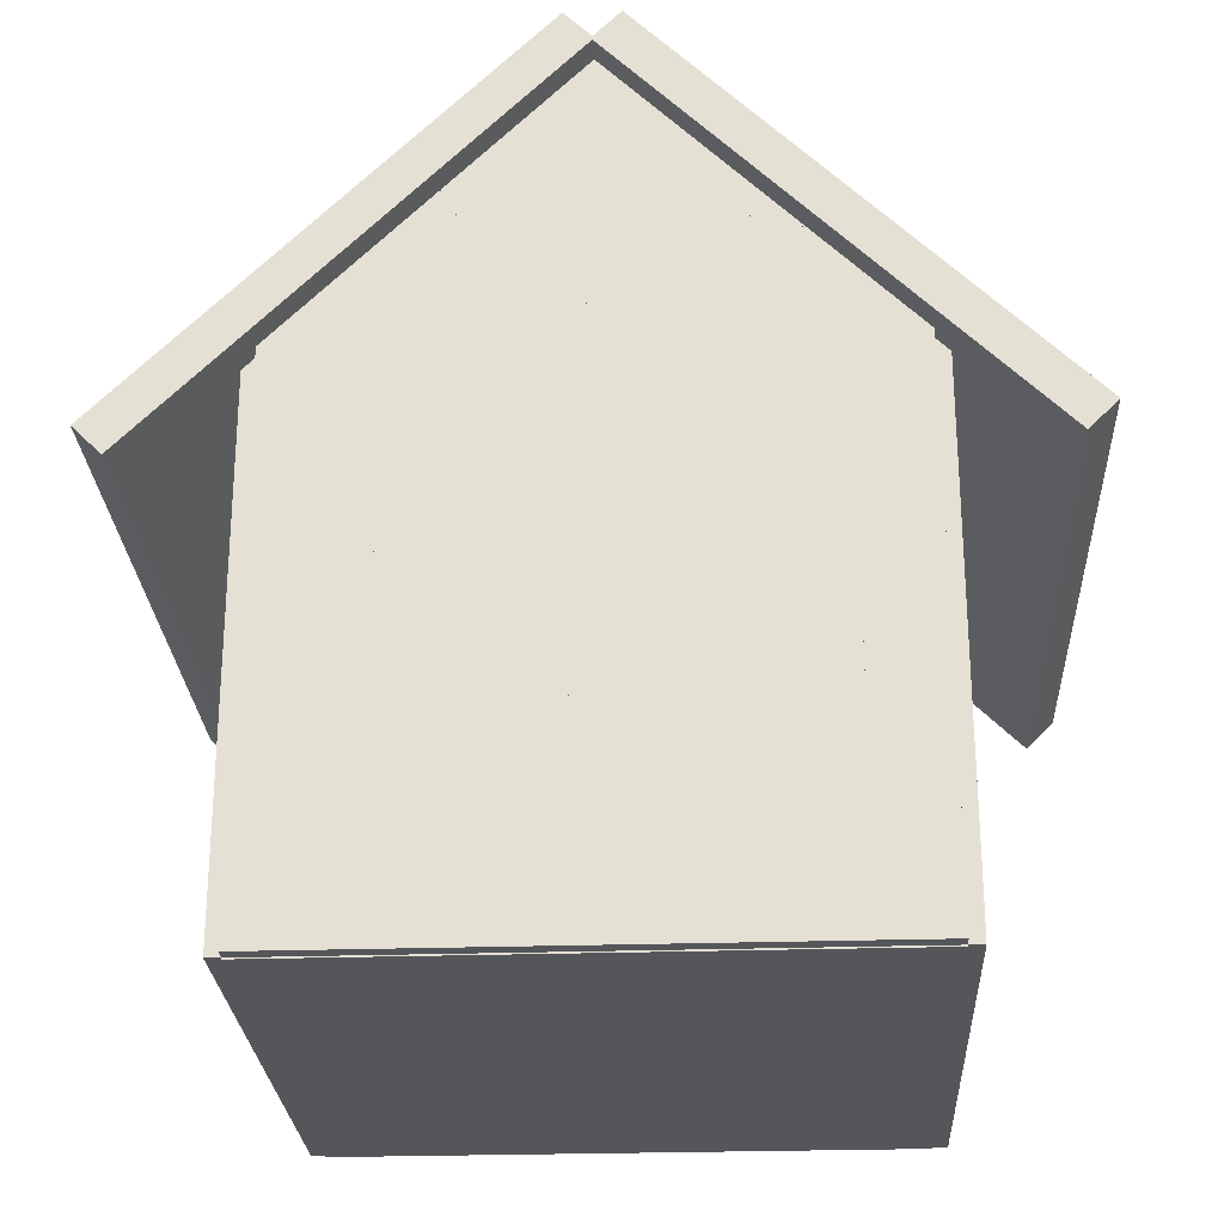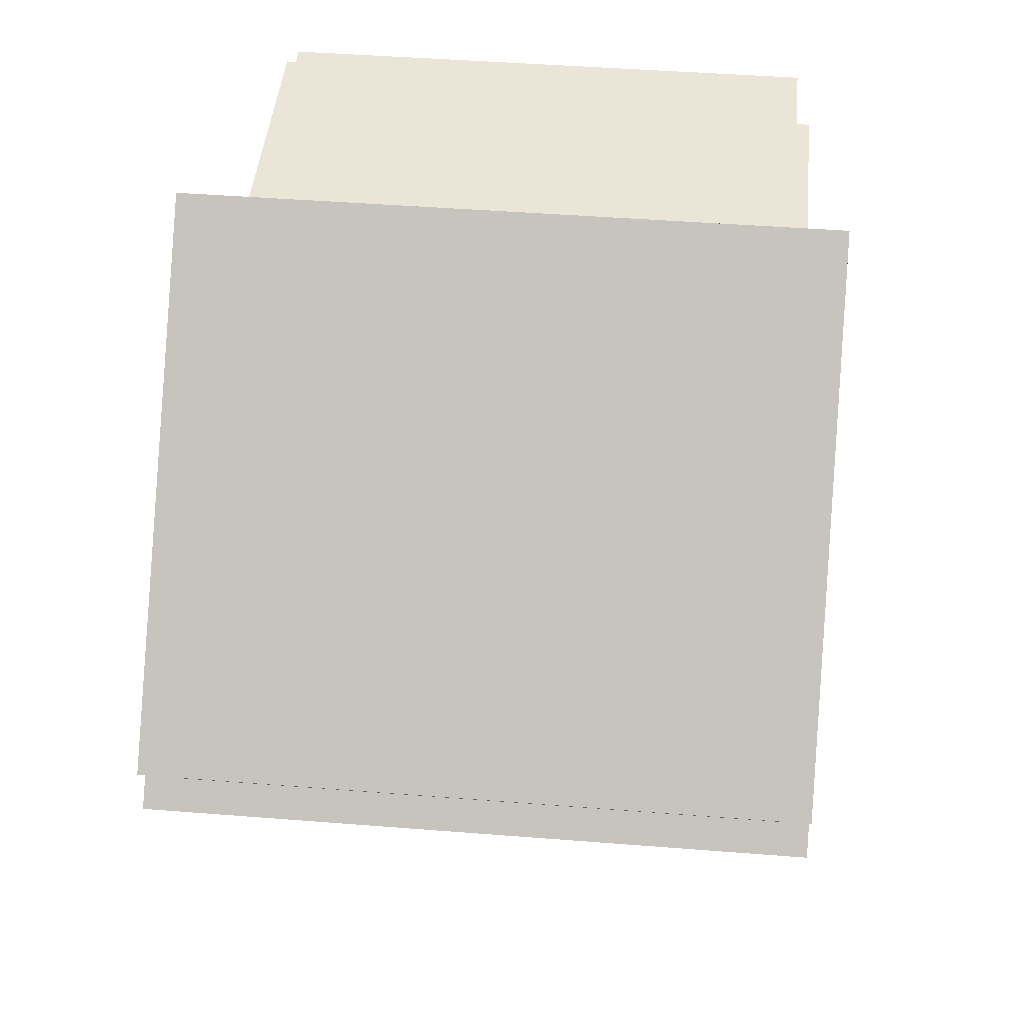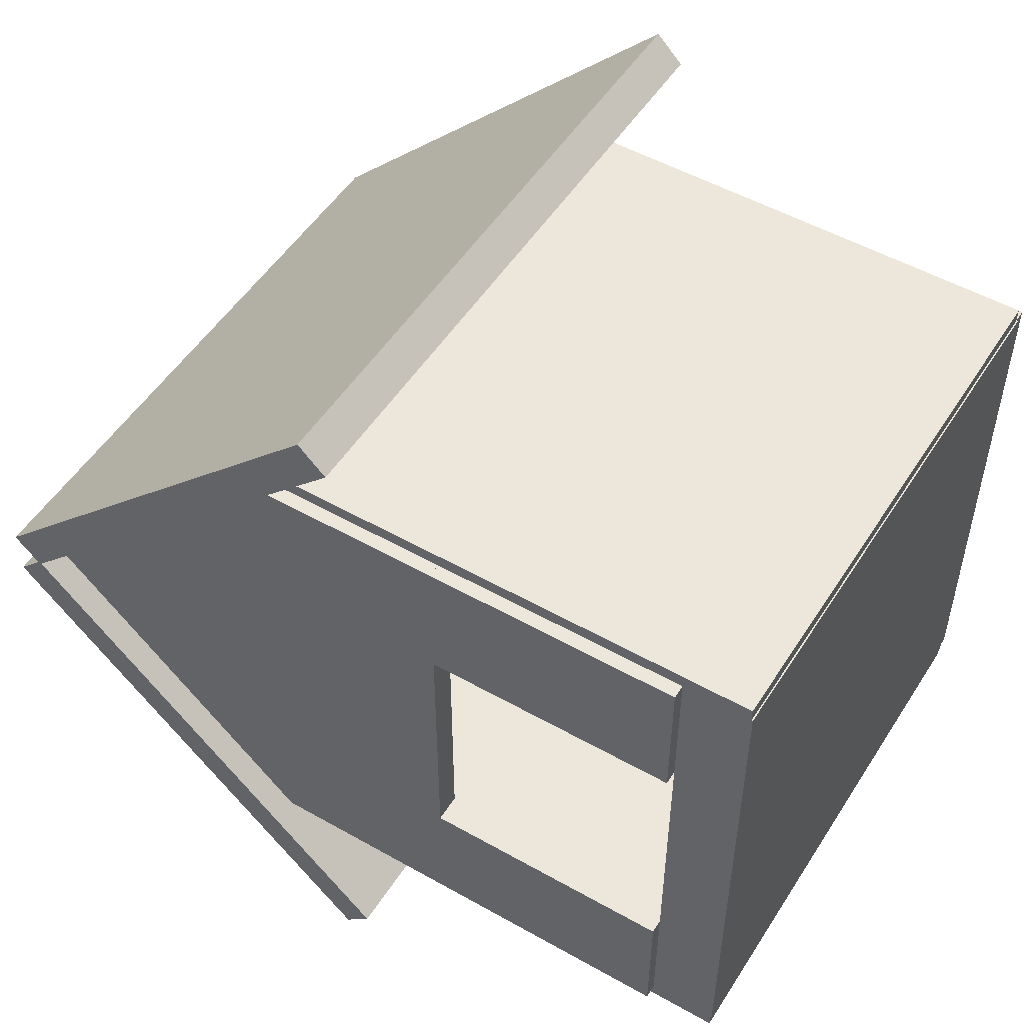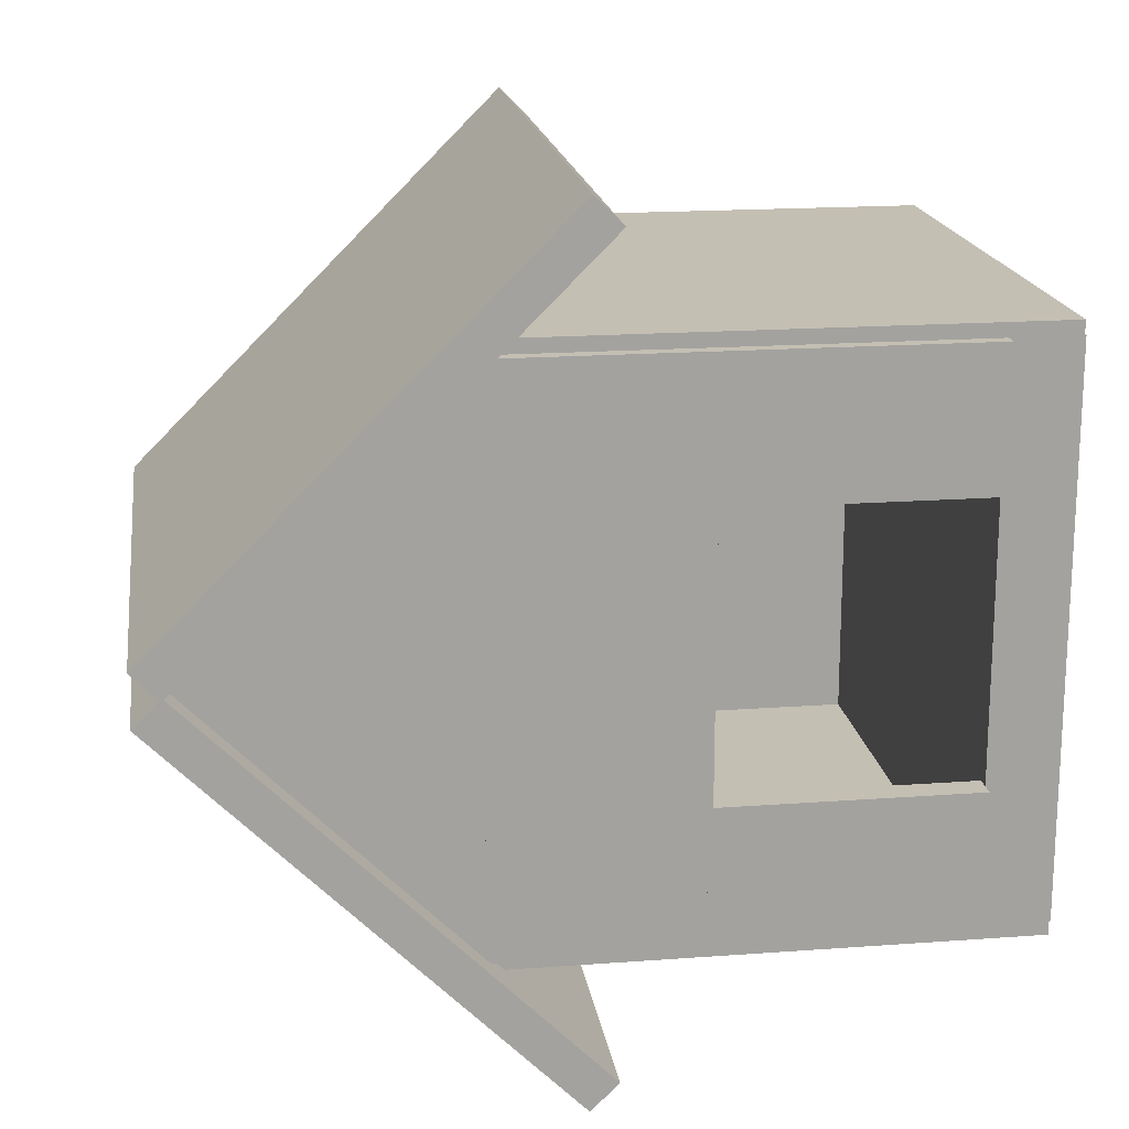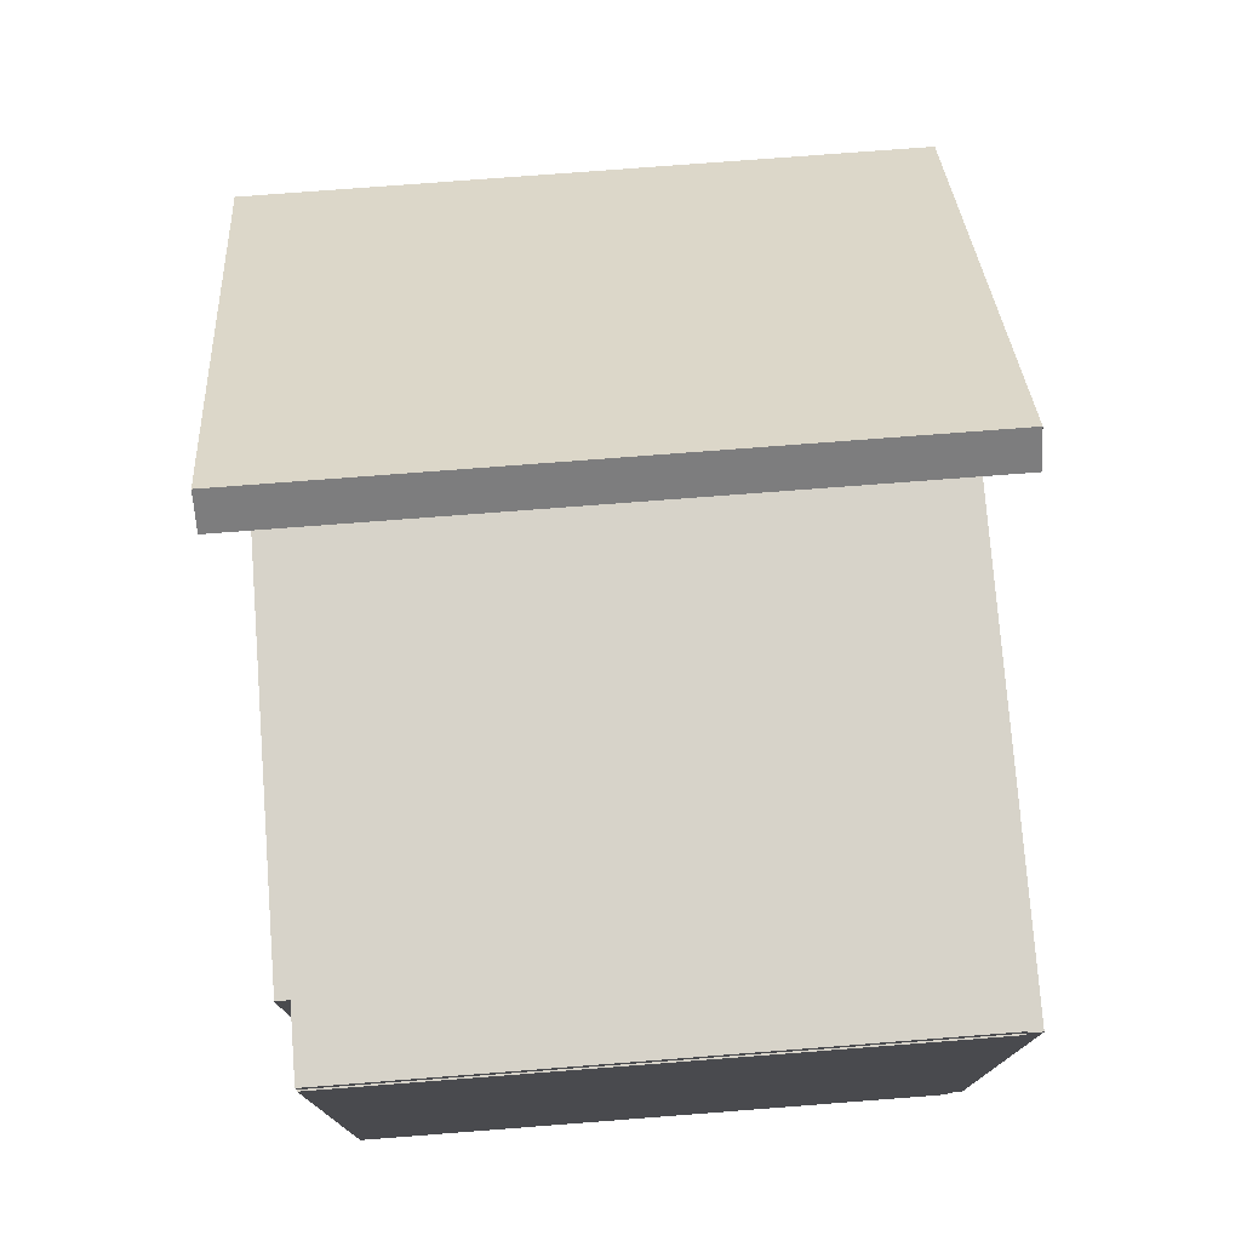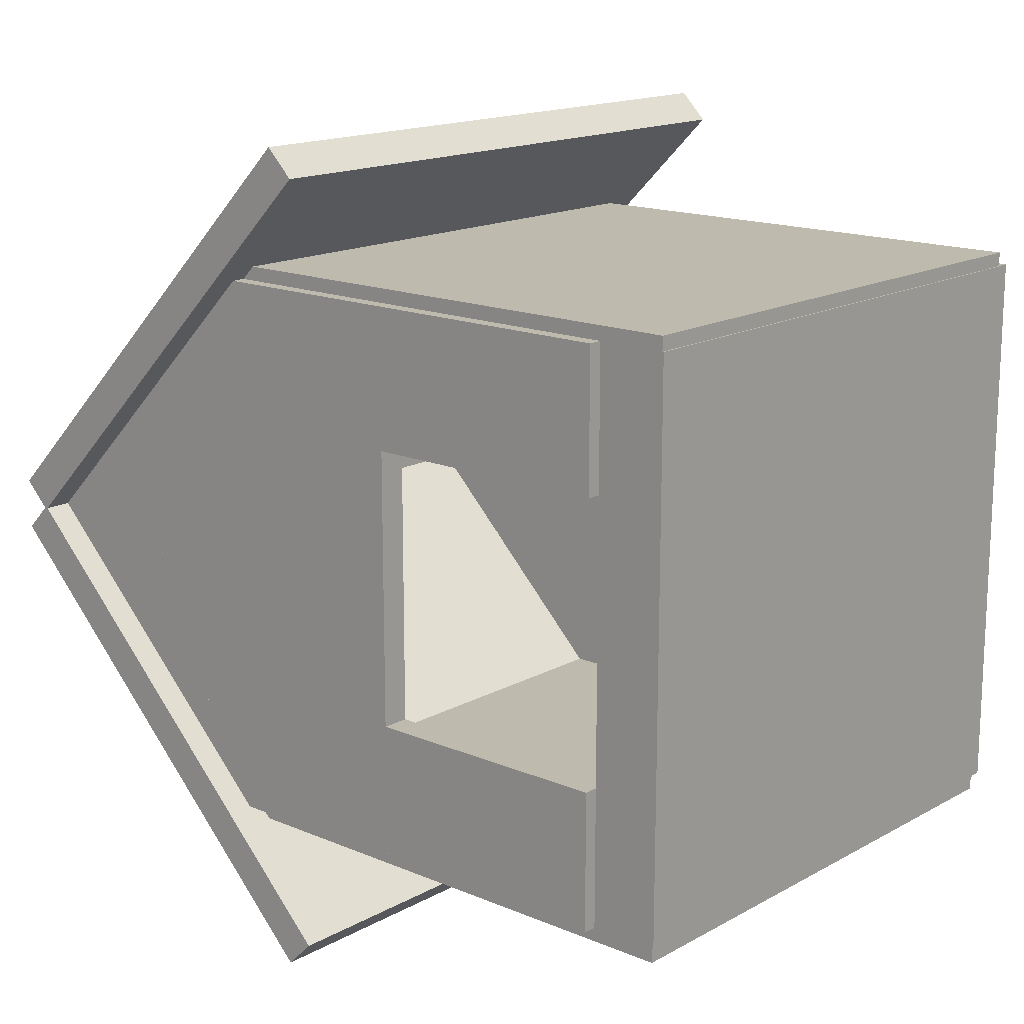
<metadata>
{"format":"obj","ext":"obj","renderer":"f3d","projection":"perspective","resolution":1024,"background":"white","views":[{"elev":-25.8,"azim":93.0,"up":"+Y"},{"elev":44.3,"azim":-174.7,"up":"+Z"},{"elev":51.3,"azim":-58.4,"up":"+Z"},{"elev":17.9,"azim":-98.2,"up":"+Z"},{"elev":76.2,"azim":-4.4,"up":"+Z"},{"elev":15.8,"azim":-48.7,"up":"+Z"}]}
</metadata>
<code>
v -1.05 0.125 -1
v -1.05 0.125 -0.5
v -1.05 1.055 -0.5
v -1.05 1.055 -1
v -0.95 0.125 -1
v -0.95 0.125 -0.5
v -0.95 1.055 -0.5
v -0.95 1.055 -1
v 0.95 0.49 -0.755
v 0.95 0.49 -0.365
v 0.95 2.17 -0.365
v 0.95 2.17 -0.755
v 1.05 0.49 -0.755
v 1.05 0.49 -0.365
v 1.05 2.17 -0.365
v 1.05 2.17 -0.755
v 1 1.88 0.95
v 1 -0.12 0.95
v -1 -0.12 0.95
v -1 1.88 0.95
v 1 1.88 1.05
v 1 -0.12 1.05
v -1 -0.12 1.05
v -1 1.88 1.05
v 0.95 -0.12 -1
v 0.95 -0.12 1
v 0.95 1.88 1
v 0.95 1.88 -1
v 1.05 -0.12 -1
v 1.05 -0.12 1
v 1.05 1.88 1
v 1.05 1.88 -1
v 1 -0.125 -1
v 1 -0.125 1
v -1 -0.125 1
v -1 -0.125 -1
v 1 0.125 -1
v 1 0.125 1
v -1 0.125 1
v -1 0.125 -1
v 1.15 1.452 1.507
v 1.15 2.867 0.09239
v -1.15 2.867 0.09239
v -1.15 1.452 1.507
v 1.15 1.353 1.408
v 1.15 2.768 -0.006604
v -1.15 2.768 -0.006604
v -1.15 1.353 1.408
v 1 1.88 -1.05
v 1 -0.12 -1.05
v -1 -0.12 -1.05
v -1 1.88 -1.05
v 1 1.88 -0.95
v 1 -0.12 -0.95
v -1 -0.12 -0.95
v -1 1.88 -0.95
v 1.15 2.867 -0.09239
v 1.15 1.452 -1.507
v -1.15 1.452 -1.507
v -1.15 2.867 -0.09239
v 1.15 2.768 0.006604
v 1.15 1.353 -1.408
v -1.15 1.353 -1.408
v -1.15 2.768 0.006604
v -1.05 0.125 0.5
v -1.05 0.125 1
v -1.05 1.055 1
v -1.05 1.055 0.5
v -0.95 0.125 0.5
v -0.95 0.125 1
v -0.95 1.055 1
v -0.95 1.055 0.5
v -1.05 2.535 -0.145
v -1.05 2.535 0.145
v -1.05 2.785 0.145
v -1.05 2.785 -0.145
v 1.05 2.535 -0.145
v 1.05 2.535 0.145
v 1.05 2.785 0.145
v 1.05 2.785 -0.145
v 0.95 0.49 0.38
v 0.95 0.49 0.74
v 0.95 2.17 0.74
v 0.95 2.17 0.38
v 1.05 0.49 0.38
v 1.05 0.49 0.74
v 1.05 2.17 0.74
v 1.05 2.17 0.38
v -1.05 1.775 -0.915
v -1.05 1.775 -0.465
v -1.05 2.025 -0.465
v -1.05 2.025 -0.915
v -0.95 1.775 -0.915
v -0.95 1.775 -0.465
v -0.95 2.025 -0.465
v -0.95 2.025 -0.915
v 0.95 1.775 0.465
v 0.95 1.775 0.915
v 0.95 2.025 0.915
v 0.95 2.025 0.465
v 1.05 1.775 0.465
v 1.05 1.775 0.915
v 1.05 2.025 0.915
v 1.05 2.025 0.465
v 0.95 0.61 -0.625
v 0.95 0.61 0.625
v 0.95 2.29 0.625
v 0.95 2.29 -0.625
v 1.05 0.61 -0.625
v 1.05 0.61 0.625
v 1.05 2.29 0.625
v 1.05 2.29 -0.625
v 0.95 2.205 -0.465
v 0.95 2.205 0.465
v 0.95 2.455 0.465
v 0.95 2.455 -0.465
v 1.05 2.205 -0.465
v 1.05 2.205 0.465
v 1.05 2.455 0.465
v 1.05 2.455 -0.465
v 0.95 2.375 -0.32
v 0.95 2.375 0.32
v 0.95 2.625 0.32
v 0.95 2.625 -0.32
v 1.05 2.375 -0.32
v 1.05 2.375 0.32
v 1.05 2.625 0.32
v 1.05 2.625 -0.32
v -1.05 2.375 -0.32
v -1.05 2.375 0.32
v -1.05 2.625 0.32
v -1.05 2.625 -0.32
v -0.95 2.375 -0.32
v -0.95 2.375 0.32
v -0.95 2.625 0.32
v -0.95 2.625 -0.32
v -1.05 2.375 -0.32
v -1.05 2.375 0.32
v -1.05 2.625 0.32
v -1.05 2.625 -0.32
v -0.95 2.375 -0.32
v -0.95 2.375 0.32
v -0.95 2.625 0.32
v -0.95 2.625 -0.32
v -1.05 2.205 -0.465
v -1.05 2.205 0.465
v -1.05 2.455 0.465
v -1.05 2.455 -0.465
v -0.95 2.205 -0.465
v -0.95 2.205 0.465
v -0.95 2.455 0.465
v -0.95 2.455 -0.465
v -1.05 1.485 -0.625
v -1.05 1.485 0.625
v -1.05 2.315 0.625
v -1.05 2.315 -0.625
v -0.95 1.485 -0.625
v -0.95 1.485 0.625
v -0.95 2.315 0.625
v -0.95 2.315 -0.625
v -1.05 1.57 0.38
v -1.05 1.57 0.74
v -1.05 2.15 0.74
v -1.05 2.15 0.38
v -0.95 1.57 0.38
v -0.95 1.57 0.74
v -0.95 2.15 0.74
v -0.95 2.15 0.38
v -1.05 1.775 0.465
v -1.05 1.775 0.915
v -1.05 2.025 0.915
v -1.05 2.025 0.465
v -0.95 1.775 0.465
v -0.95 1.775 0.915
v -0.95 2.025 0.915
v -0.95 2.025 0.465
v -1.05 1.57 -0.74
v -1.05 1.57 -0.38
v -1.05 2.15 -0.38
v -1.05 2.15 -0.74
v -0.95 1.57 -0.74
v -0.95 1.57 -0.38
v -0.95 2.15 -0.38
v -0.95 2.15 -0.74
v 0.95 1.775 -0.915
v 0.95 1.775 -0.465
v 0.95 2.025 -0.465
v 0.95 2.025 -0.915
v 1.05 1.775 -0.915
v 1.05 1.775 -0.465
v 1.05 2.025 -0.465
v 1.05 2.025 -0.915
v -1.05 1.04 -1
v -1.05 1.04 1
v -1.05 1.86 1
v -1.05 1.86 -1
v -0.95 1.04 -1
v -0.95 1.04 1
v -0.95 1.86 1
v -0.95 1.86 -1
f 2 4 1
f 8 6 5
f 5 2 1
f 6 3 2
f 3 8 4
f 1 8 5
f 2 3 4
f 8 7 6
f 5 6 2
f 6 7 3
f 3 7 8
f 1 4 8
f 10 12 9
f 16 14 13
f 13 10 9
f 14 11 10
f 15 12 11
f 9 16 13
f 10 11 12
f 16 15 14
f 13 14 10
f 14 15 11
f 15 16 12
f 9 12 16
f 18 20 17
f 24 22 21
f 21 18 17
f 22 19 18
f 23 20 19
f 17 24 21
f 18 19 20
f 24 23 22
f 21 22 18
f 22 23 19
f 23 24 20
f 17 20 24
f 25 27 28
f 29 31 30
f 29 26 25
f 30 27 26
f 31 28 27
f 25 32 29
f 25 26 27
f 29 32 31
f 29 30 26
f 30 31 27
f 31 32 28
f 25 28 32
f 34 36 33
f 40 38 37
f 37 34 33
f 38 35 34
f 35 40 36
f 33 40 37
f 34 35 36
f 40 39 38
f 37 38 34
f 38 39 35
f 35 39 40
f 33 36 40
f 42 44 41
f 48 46 45
f 45 42 41
f 46 43 42
f 43 48 44
f 41 48 45
f 42 43 44
f 48 47 46
f 45 46 42
f 46 47 43
f 43 47 48
f 41 44 48
f 50 52 49
f 56 54 53
f 53 50 49
f 54 51 50
f 51 56 52
f 49 56 53
f 50 51 52
f 56 55 54
f 53 54 50
f 54 55 51
f 51 55 56
f 49 52 56
f 58 60 57
f 64 62 61
f 57 62 58
f 62 59 58
f 63 60 59
f 57 64 61
f 58 59 60
f 64 63 62
f 57 61 62
f 62 63 59
f 63 64 60
f 57 60 64
f 66 68 65
f 72 70 69
f 69 66 65
f 70 67 66
f 71 68 67
f 65 72 69
f 66 67 68
f 72 71 70
f 69 70 66
f 70 71 67
f 71 72 68
f 65 68 72
f 74 76 73
f 77 79 78
f 77 74 73
f 78 75 74
f 79 76 75
f 73 80 77
f 74 75 76
f 77 80 79
f 77 78 74
f 78 79 75
f 79 80 76
f 73 76 80
f 82 84 81
f 88 86 85
f 85 82 81
f 86 83 82
f 87 84 83
f 81 88 85
f 82 83 84
f 88 87 86
f 85 86 82
f 86 87 83
f 87 88 84
f 81 84 88
f 89 91 92
f 93 95 94
f 93 90 89
f 94 91 90
f 95 92 91
f 89 96 93
f 89 90 91
f 93 96 95
f 93 94 90
f 94 95 91
f 95 96 92
f 89 92 96
f 97 99 100
f 101 103 102
f 101 98 97
f 102 99 98
f 103 100 99
f 97 104 101
f 97 98 99
f 101 104 103
f 101 102 98
f 102 103 99
f 103 104 100
f 97 100 104
f 105 107 108
f 109 111 110
f 109 106 105
f 110 107 106
f 111 108 107
f 105 112 109
f 105 106 107
f 109 112 111
f 109 110 106
f 110 111 107
f 111 112 108
f 105 108 112
f 113 115 116
f 117 119 118
f 117 114 113
f 118 115 114
f 115 120 116
f 113 120 117
f 113 114 115
f 117 120 119
f 117 118 114
f 118 119 115
f 115 119 120
f 113 116 120
f 121 123 124
f 125 127 126
f 125 122 121
f 126 123 122
f 127 124 123
f 121 128 125
f 121 122 123
f 125 128 127
f 125 126 122
f 126 127 123
f 127 128 124
f 121 124 128
f 129 131 132
f 133 135 134
f 133 130 129
f 134 131 130
f 135 132 131
f 129 136 133
f 129 130 131
f 133 136 135
f 133 134 130
f 134 135 131
f 135 136 132
f 129 132 136
f 137 139 140
f 141 143 142
f 141 138 137
f 142 139 138
f 143 140 139
f 137 144 141
f 137 138 139
f 141 144 143
f 141 142 138
f 142 143 139
f 143 144 140
f 137 140 144
f 145 147 148
f 149 151 150
f 149 146 145
f 150 147 146
f 151 148 147
f 145 152 149
f 145 146 147
f 149 152 151
f 149 150 146
f 150 151 147
f 151 152 148
f 145 148 152
f 153 155 156
f 157 159 158
f 157 154 153
f 158 155 154
f 159 156 155
f 153 160 157
f 153 154 155
f 157 160 159
f 157 158 154
f 158 159 155
f 159 160 156
f 153 156 160
f 162 164 161
f 168 166 165
f 165 162 161
f 166 163 162
f 167 164 163
f 161 168 165
f 162 163 164
f 168 167 166
f 165 166 162
f 166 167 163
f 167 168 164
f 161 164 168
f 169 171 172
f 173 175 174
f 173 170 169
f 174 171 170
f 175 172 171
f 169 176 173
f 169 170 171
f 173 176 175
f 173 174 170
f 174 175 171
f 175 176 172
f 169 172 176
f 178 180 177
f 184 182 181
f 181 178 177
f 182 179 178
f 183 180 179
f 177 184 181
f 178 179 180
f 184 183 182
f 181 182 178
f 182 183 179
f 183 184 180
f 177 180 184
f 185 187 188
f 189 191 190
f 189 186 185
f 190 187 186
f 191 188 187
f 185 192 189
f 185 186 187
f 189 192 191
f 189 190 186
f 190 191 187
f 191 192 188
f 185 188 192
f 193 195 196
f 197 199 198
f 197 194 193
f 198 195 194
f 195 200 196
f 193 200 197
f 193 194 195
f 197 200 199
f 197 198 194
f 198 199 195
f 195 199 200
f 193 196 200

</code>
